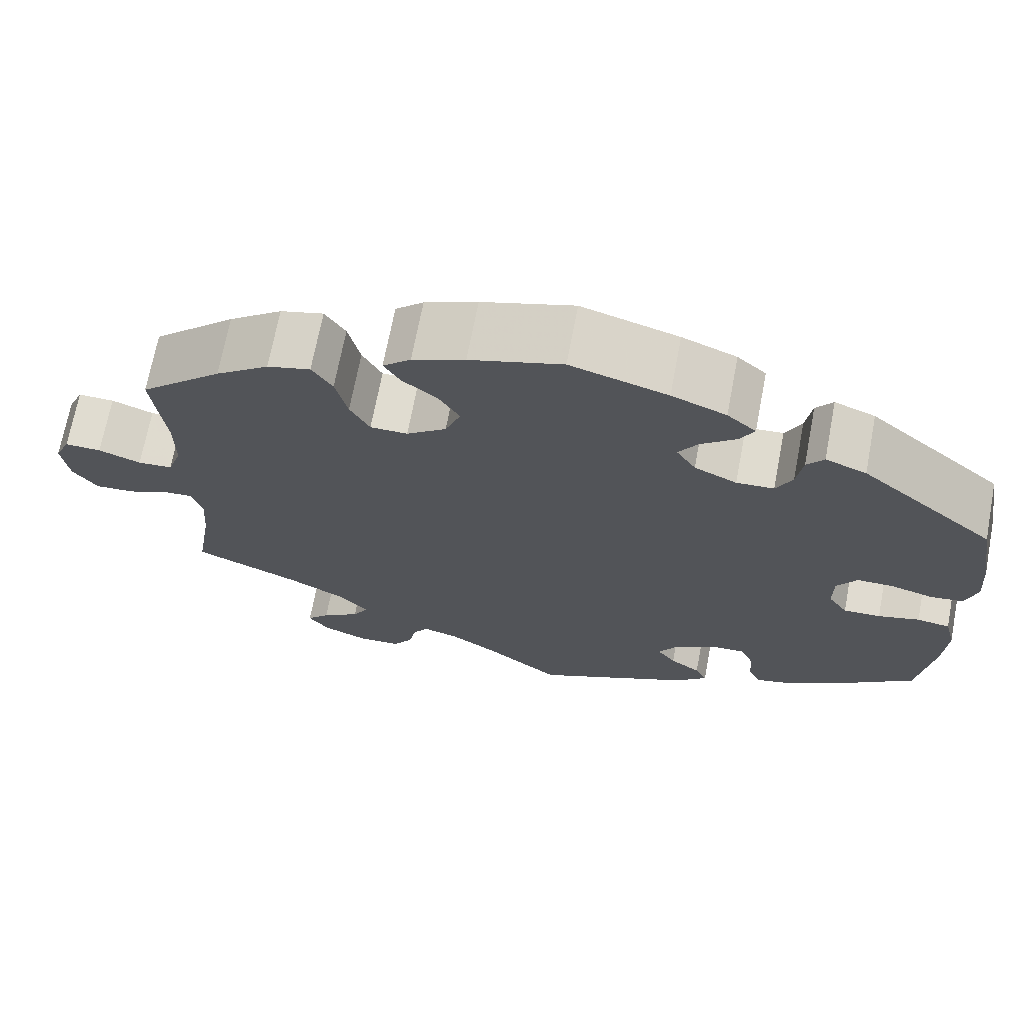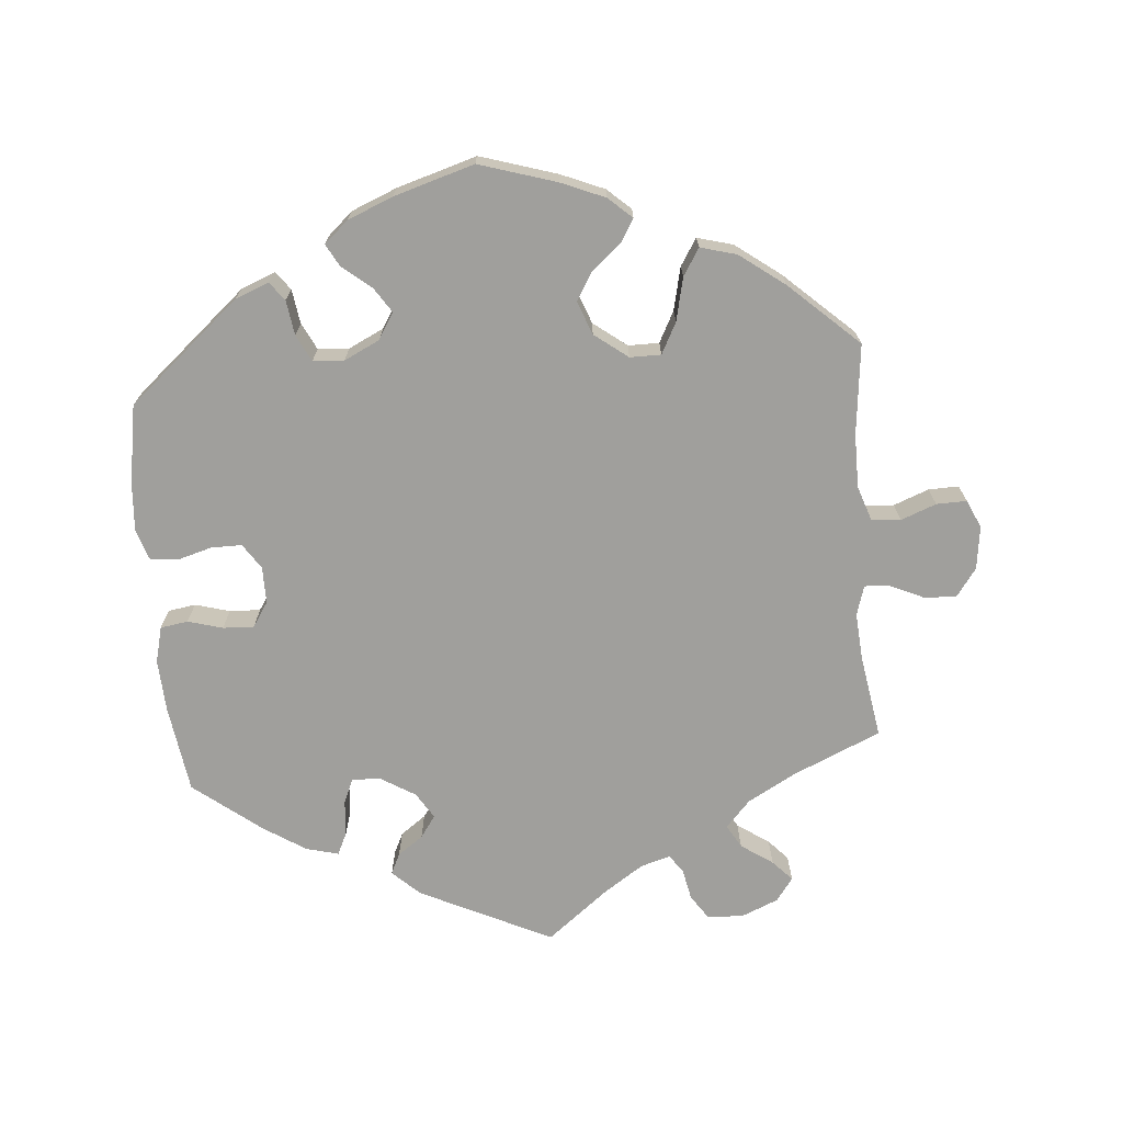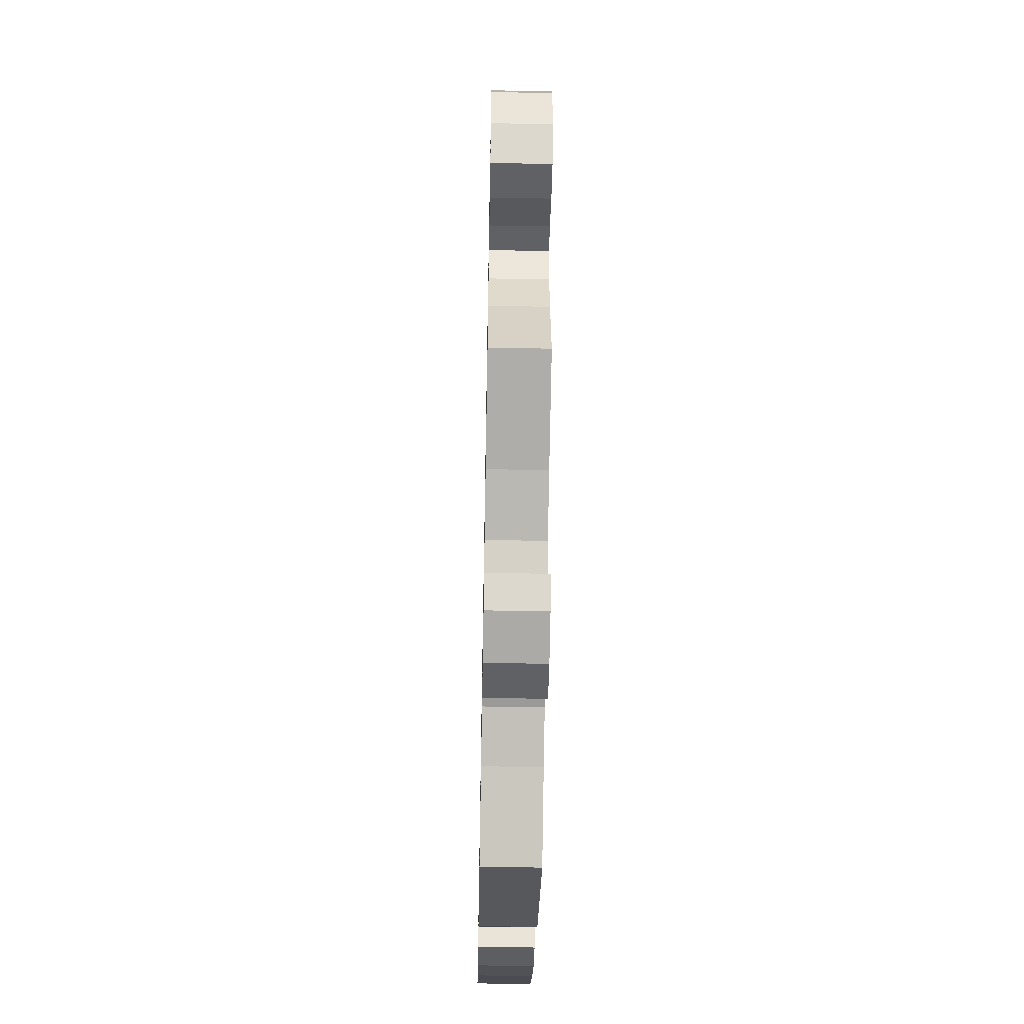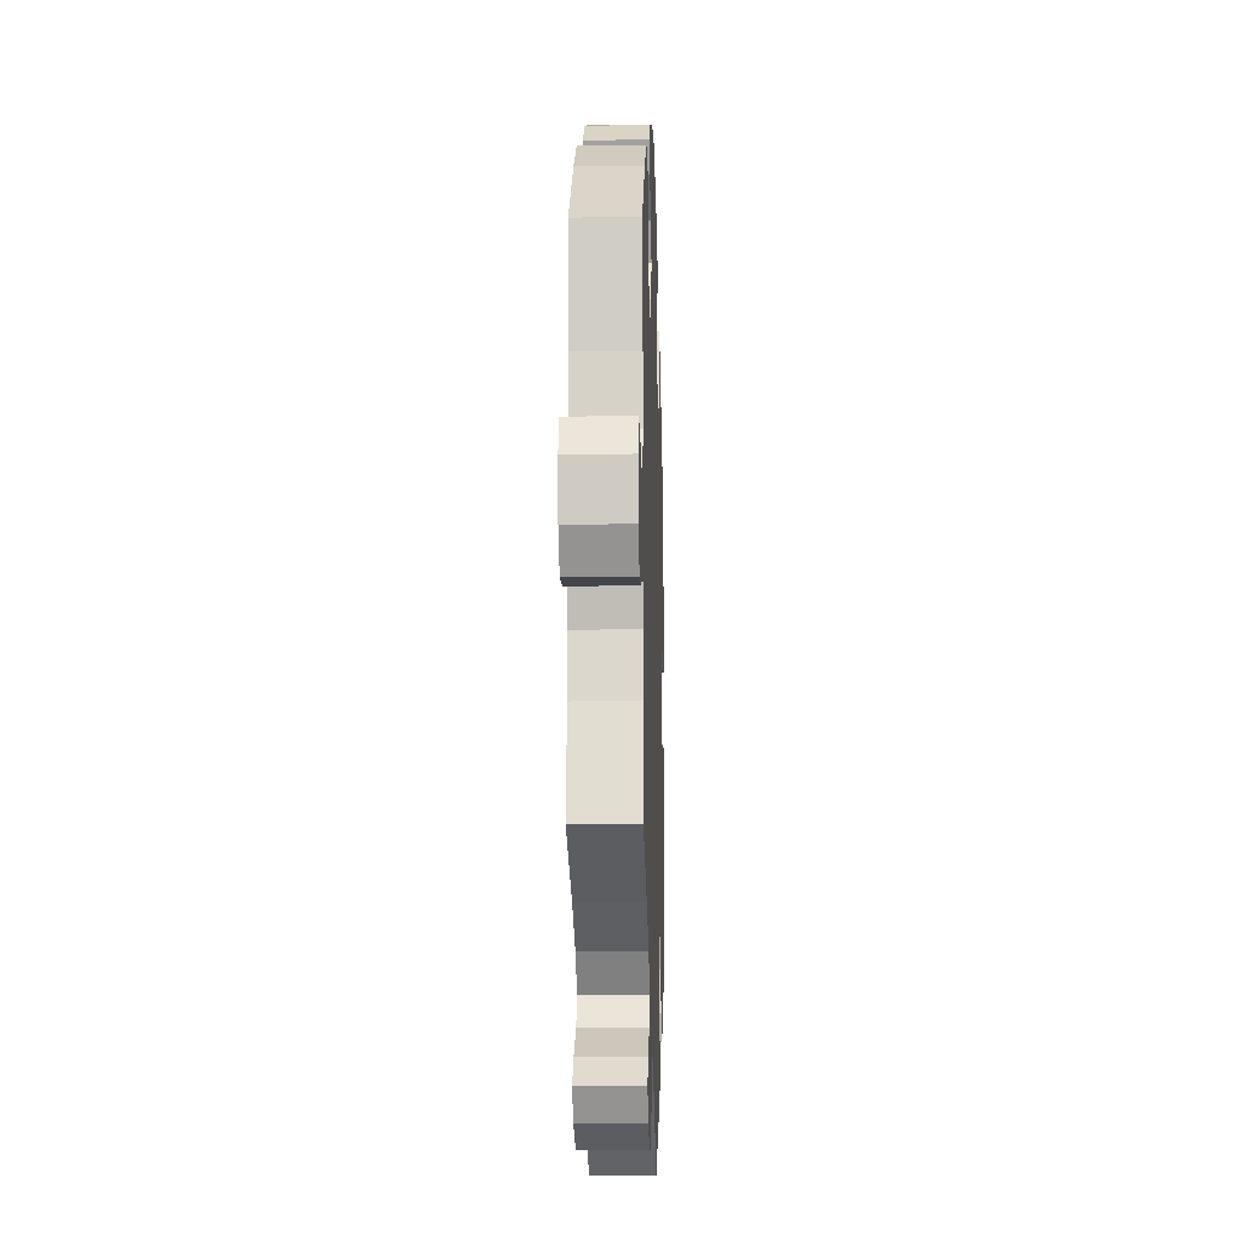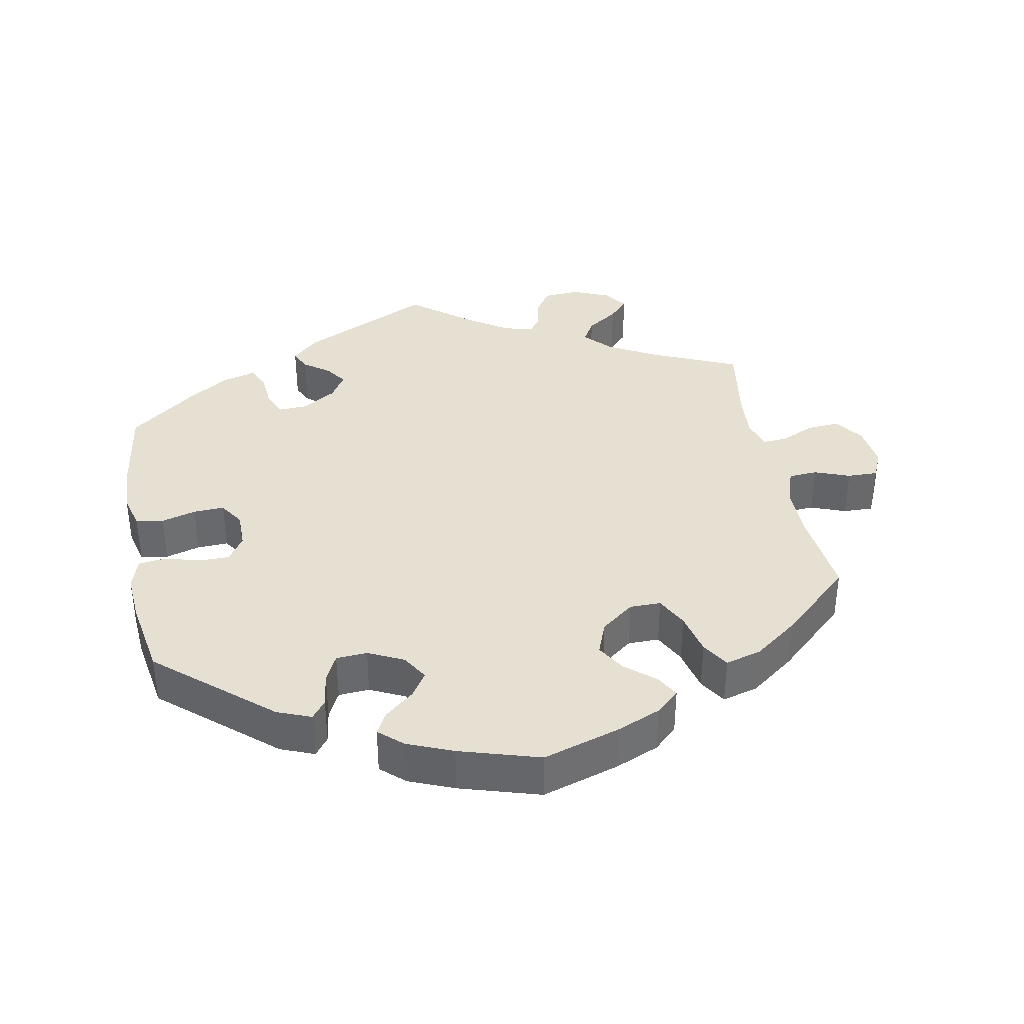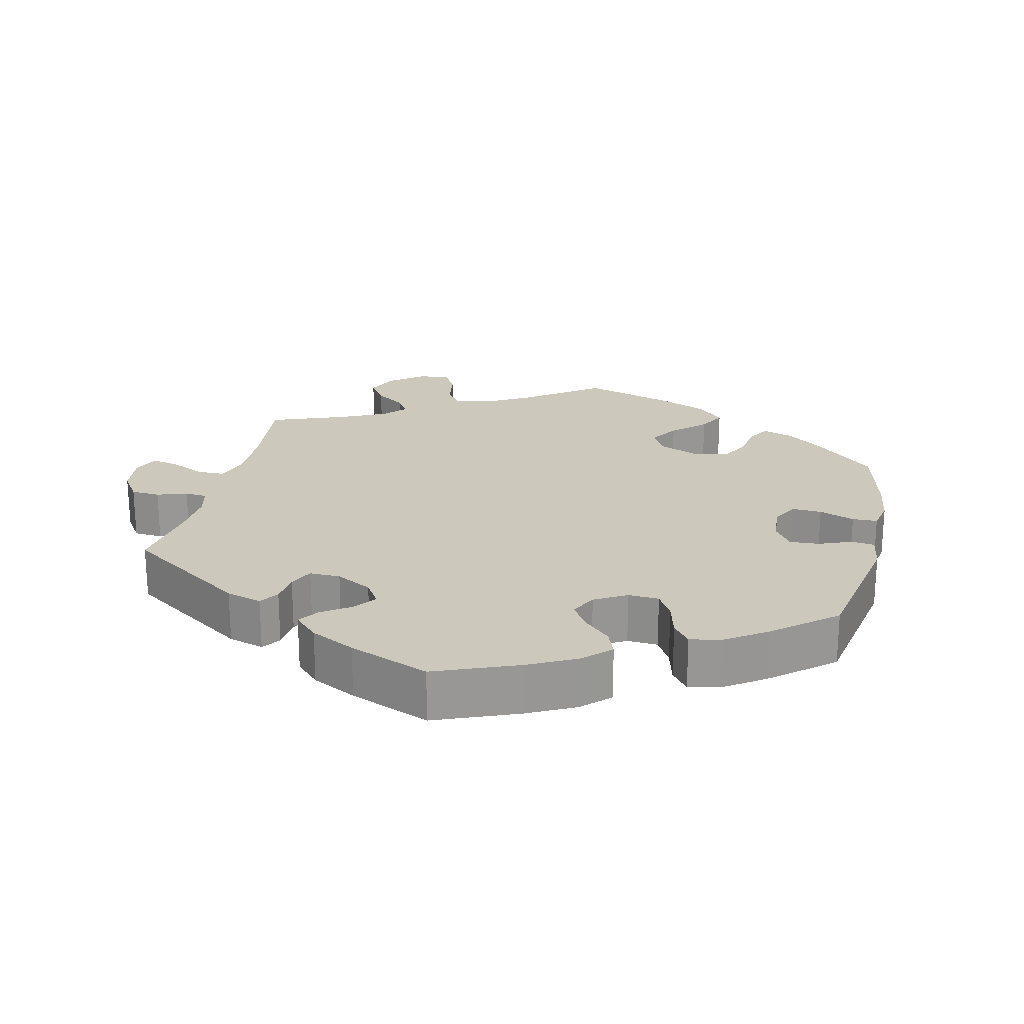
<metadata>
{"format":"obj","ext":"obj","renderer":"f3d","projection":"perspective","resolution":1024,"background":"white","views":[{"elev":69.7,"azim":-169.2,"up":"+Z"},{"elev":-71.2,"azim":4.9,"up":"+Y"},{"elev":-53.5,"azim":88.9,"up":"+Z"},{"elev":-13.0,"azim":91.9,"up":"+Z"},{"elev":37.6,"azim":-10.7,"up":"+Y"},{"elev":22.1,"azim":-107.1,"up":"+Y"}]}
</metadata>
<code>
v -0.519 0.07 -0.164
v -0.523 0.07 -0.089
v -0.51 0.07 -0.038
v -0.471 0.07 -0.032
v -0.422 0.07 -0.046
v -0.378 0.07 -0.048
v -0.355 0.07 -0.013
v -0.355 0.07 0.039
v -0.379 0.07 0.075
v -0.422 0.07 0.075
v -0.472 0.07 0.061
v -0.511 0.07 0.066
v -0.525 0.07 0.11
v -0.52 0.07 0.178
v -0.501 0.07 0.289
v -0.342 0.07 0.424
v -0.294 0.07 0.443
v -0.274 0.07 0.417
v -0.267 0.07 0.368
v -0.248 0.07 0.33
v -0.204 0.07 0.327
v -0.154 0.07 0.351
v -0.131 0.07 0.388
v -0.154 0.07 0.423
v -0.195 0.07 0.457
v -0.212 0.07 0.488
v -0.178 0.07 0.518
v -0.114 0.07 0.544
v 0 0.07 0.578
v 0.109 0.07 0.544
v 0.171 0.07 0.518
v 0.204 0.07 0.488
v 0.185 0.07 0.456
v 0.143 0.07 0.421
v 0.119 0.07 0.381
v 0.137 0.07 0.334
v 0.184 0.07 0.298
v 0.228 0.07 0.298
v 0.251 0.07 0.342
v 0.265 0.07 0.403
v 0.289 0.07 0.441
v 0.34 0.07 0.427
v 0.403 0.07 0.38
v 0.501 0.07 0.29
v 0.487 0.07 0.162
v 0.487 0.07 0.086
v 0.504 0.07 0.036
v 0.545 0.07 0.033
v 0.595 0.07 0.052
v 0.638 0.07 0.053
v 0.656 0.07 0.013
v 0.648 0.07 -0.048
v 0.619 0.07 -0.088
v 0.573 0.07 -0.085
v 0.524 0.07 -0.063
v 0.49 0.07 -0.061
v 0.477 0.07 -0.103
v 0.482 0.07 -0.171
v 0.501 0.07 -0.288
v 0.377 0.07 -0.342
v 0.308 0.07 -0.38
v 0.273 0.07 -0.418
v 0.292 0.07 -0.451
v 0.337 0.07 -0.482
v 0.364 0.07 -0.511
v 0.34 0.07 -0.544
v 0.287 0.07 -0.566
v 0.236 0.07 -0.563
v 0.213 0.07 -0.529
v 0.204 0.07 -0.485
v 0.186 0.07 -0.459
v 0.144 0.07 -0.471
v 0.088 0.07 -0.508
v 0 0.07 -0.577
v -0.187 0.07 -0.487
v -0.225 0.07 -0.451
v -0.211 0.07 -0.422
v -0.175 0.07 -0.396
v -0.153 0.07 -0.365
v -0.176 0.07 -0.328
v -0.225 0.07 -0.298
v -0.266 0.07 -0.296
v -0.281 0.07 -0.331
v -0.285 0.07 -0.381
v -0.3 0.07 -0.413
v -0.346 0.07 -0.401
v -0.405 0.07 -0.363
v -0.501 0.07 -0.288
v -0.519 0 -0.164
v -0.523 0 -0.089
v -0.51 0 -0.038
v -0.471 0 -0.032
v -0.422 0 -0.046
v -0.378 0 -0.048
v -0.355 0 -0.013
v -0.355 0 0.039
v -0.379 0 0.075
v -0.422 0 0.075
v -0.472 0 0.061
v -0.511 0 0.066
v -0.525 0 0.11
v -0.52 0 0.178
v -0.501 0 0.289
v -0.342 0 0.424
v -0.294 0 0.443
v -0.274 0 0.417
v -0.267 0 0.368
v -0.248 0 0.33
v -0.204 0 0.327
v -0.154 0 0.351
v -0.131 0 0.388
v -0.154 0 0.423
v -0.195 0 0.457
v -0.212 0 0.488
v -0.178 0 0.518
v -0.114 0 0.544
v 0 0 0.578
v 0.109 0 0.544
v 0.171 0 0.518
v 0.204 0 0.488
v 0.185 0 0.456
v 0.143 0 0.421
v 0.119 0 0.381
v 0.137 0 0.334
v 0.184 0 0.298
v 0.228 0 0.298
v 0.251 0 0.342
v 0.265 0 0.403
v 0.289 0 0.441
v 0.34 0 0.427
v 0.403 0 0.38
v 0.501 0 0.29
v 0.487 0 0.162
v 0.487 0 0.086
v 0.504 0 0.036
v 0.545 0 0.033
v 0.595 0 0.052
v 0.638 0 0.053
v 0.656 0 0.013
v 0.648 0 -0.048
v 0.619 0 -0.088
v 0.573 0 -0.085
v 0.524 0 -0.063
v 0.49 0 -0.061
v 0.477 0 -0.103
v 0.482 0 -0.171
v 0.501 0 -0.288
v 0.377 0 -0.342
v 0.308 0 -0.38
v 0.273 0 -0.418
v 0.292 0 -0.451
v 0.337 0 -0.482
v 0.364 0 -0.511
v 0.34 0 -0.544
v 0.287 0 -0.566
v 0.236 0 -0.563
v 0.213 0 -0.529
v 0.204 0 -0.485
v 0.186 0 -0.459
v 0.144 0 -0.471
v 0.088 0 -0.508
v 0 0 -0.577
v -0.187 0 -0.487
v -0.225 0 -0.451
v -0.211 0 -0.422
v -0.175 0 -0.396
v -0.153 0 -0.365
v -0.176 0 -0.328
v -0.225 0 -0.298
v -0.266 0 -0.296
v -0.281 0 -0.331
v -0.285 0 -0.381
v -0.3 0 -0.413
v -0.346 0 -0.401
v -0.405 0 -0.363
v -0.501 0 -0.288
f 83 84 85 86
f 82 83 86 87
f 75 76 77 78
f 73 74 75 78
f 72 73 78 79
f 71 72 79 80
f 67 68 69 70
f 67 70 71
f 66 67 71
f 63 64 65 66
f 62 63 66 71
f 61 62 71 80
f 58 59 60
f 57 58 60 61
f 56 57 61 80
f 52 53 54 55
f 52 55 56
f 51 52 56
f 48 49 50 51
f 47 48 51 56
f 46 47 56 80
f 42 43 44 45
f 39 40 41 42
f 38 39 42 45
f 37 38 45 46
f 31 32 33 34
f 31 34 35
f 30 31 35
f 29 30 35
f 28 29 35 36
f 24 25 26 27
f 23 24 27 28
f 16 17 18 19
f 16 19 20
f 15 16 20
f 14 15 20 21
f 10 11 12 13
f 9 10 13 14
f 2 3 4 5
f 2 5 6
f 1 2 6
f 82 87 88 1
f 37 46 80 81
f 36 37 81 82
f 23 28 36
f 22 23 36 82
f 21 22 82
f 9 14 21
f 8 9 21
f 7 8 21 82
f 6 7 82
f 1 6 82
f 174 173 172 171
f 175 174 171 170
f 166 165 164 163
f 166 163 162 161
f 167 166 161 160
f 168 167 160 159
f 158 157 156 155
f 159 158 155
f 159 155 154
f 154 153 152 151
f 159 154 151 150
f 168 159 150 149
f 148 147 146
f 149 148 146 145
f 168 149 145 144
f 143 142 141 140
f 144 143 140
f 144 140 139
f 139 138 137 136
f 144 139 136 135
f 168 144 135 134
f 133 132 131 130
f 130 129 128 127
f 133 130 127 126
f 134 133 126 125
f 122 121 120 119
f 123 122 119
f 123 119 118
f 123 118 117
f 124 123 117 116
f 115 114 113 112
f 116 115 112 111
f 107 106 105 104
f 108 107 104
f 108 104 103
f 109 108 103 102
f 101 100 99 98
f 102 101 98 97
f 93 92 91 90
f 94 93 90
f 94 90 89
f 89 176 175 170
f 169 168 134 125
f 170 169 125 124
f 124 116 111
f 170 124 111 110
f 170 110 109
f 109 102 97
f 109 97 96
f 170 109 96 95
f 170 95 94
f 170 94 89
f 1 89 90 2
f 2 90 91 3
f 3 91 92 4
f 4 92 93 5
f 5 93 94 6
f 6 94 95 7
f 7 95 96 8
f 8 96 97 9
f 9 97 98 10
f 10 98 99 11
f 11 99 100 12
f 12 100 101 13
f 13 101 102 14
f 14 102 103 15
f 15 103 104 16
f 16 104 105 17
f 17 105 106 18
f 18 106 107 19
f 19 107 108 20
f 20 108 109 21
f 21 109 110 22
f 22 110 111 23
f 23 111 112 24
f 24 112 113 25
f 25 113 114 26
f 26 114 115 27
f 27 115 116 28
f 28 116 117 29
f 29 117 118 30
f 30 118 119 31
f 31 119 120 32
f 32 120 121 33
f 33 121 122 34
f 34 122 123 35
f 35 123 124 36
f 36 124 125 37
f 37 125 126 38
f 38 126 127 39
f 39 127 128 40
f 40 128 129 41
f 41 129 130 42
f 42 130 131 43
f 43 131 132 44
f 44 132 133 45
f 45 133 134 46
f 46 134 135 47
f 47 135 136 48
f 48 136 137 49
f 49 137 138 50
f 50 138 139 51
f 51 139 140 52
f 52 140 141 53
f 53 141 142 54
f 54 142 143 55
f 55 143 144 56
f 56 144 145 57
f 57 145 146 58
f 58 146 147 59
f 59 147 148 60
f 60 148 149 61
f 61 149 150 62
f 62 150 151 63
f 63 151 152 64
f 64 152 153 65
f 65 153 154 66
f 66 154 155 67
f 67 155 156 68
f 68 156 157 69
f 69 157 158 70
f 70 158 159 71
f 71 159 160 72
f 72 160 161 73
f 73 161 162 74
f 74 162 163 75
f 75 163 164 76
f 76 164 165 77
f 77 165 166 78
f 78 166 167 79
f 79 167 168 80
f 80 168 169 81
f 81 169 170 82
f 82 170 171 83
f 83 171 172 84
f 84 172 173 85
f 85 173 174 86
f 86 174 175 87
f 87 175 176 88
f 88 176 89 1

</code>
